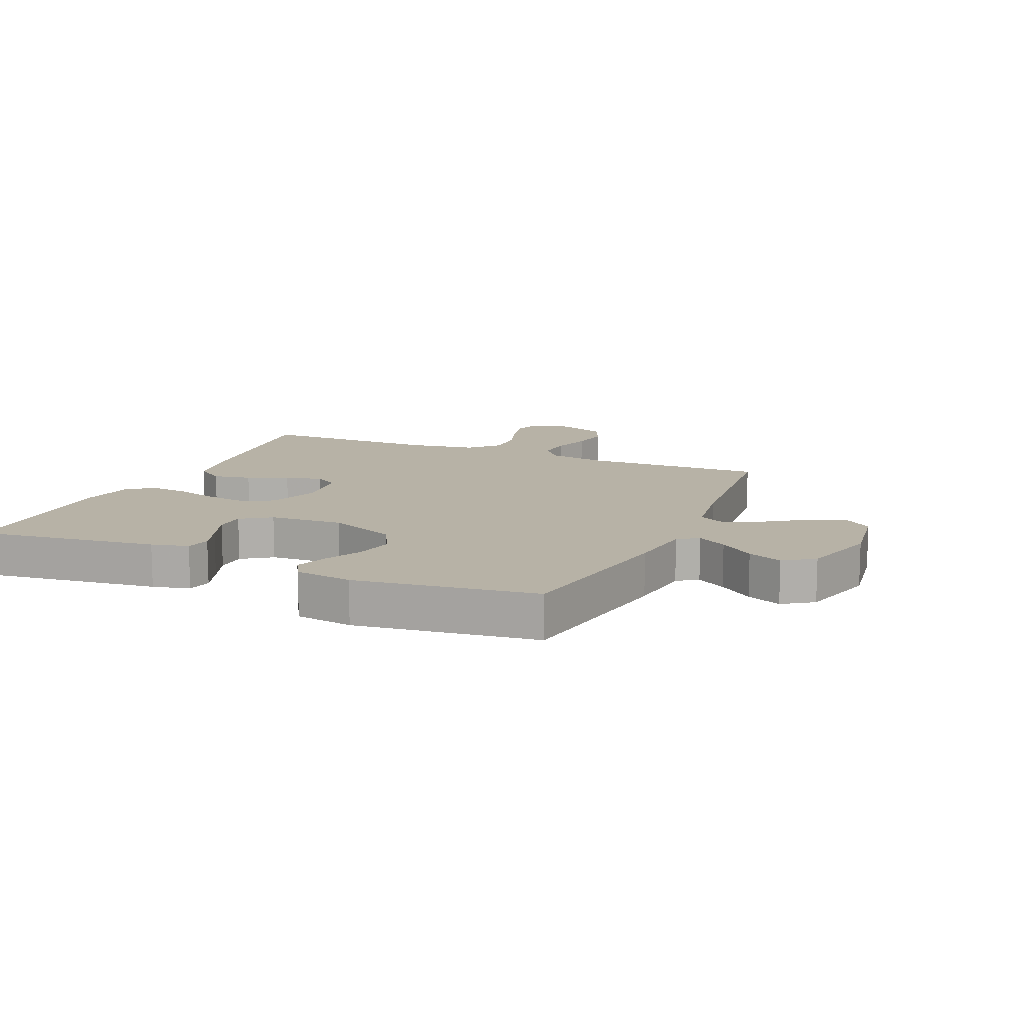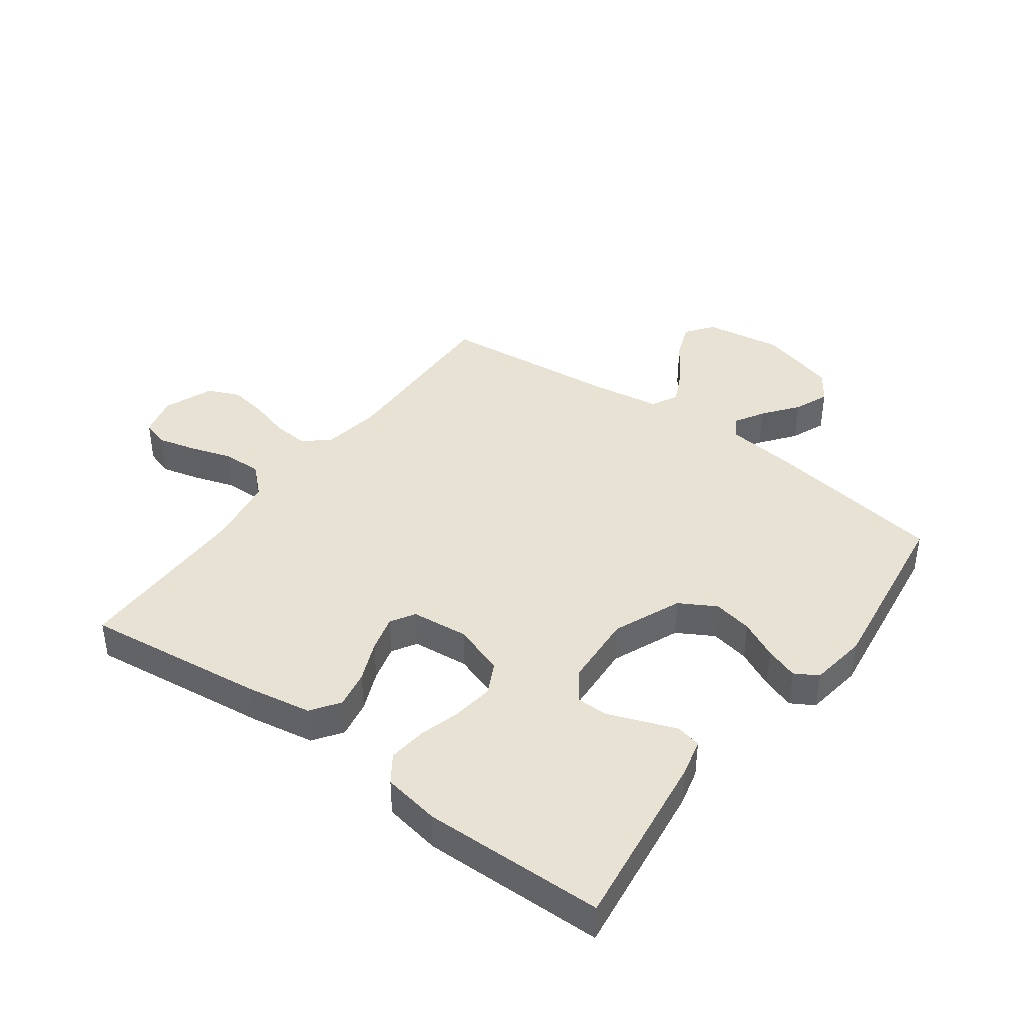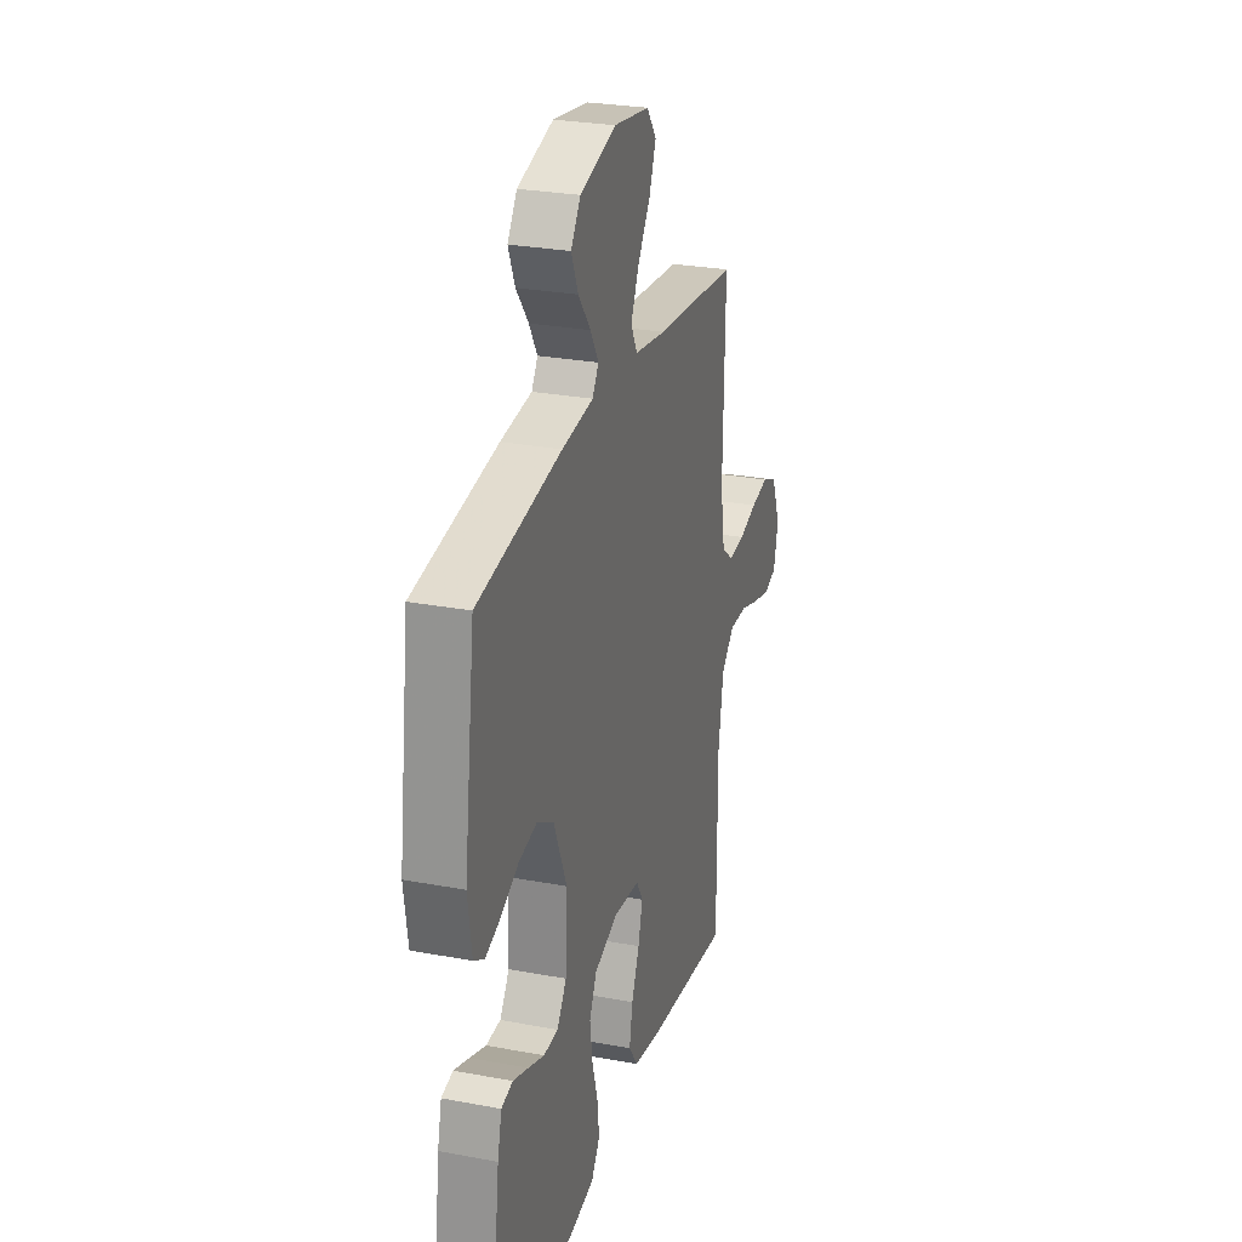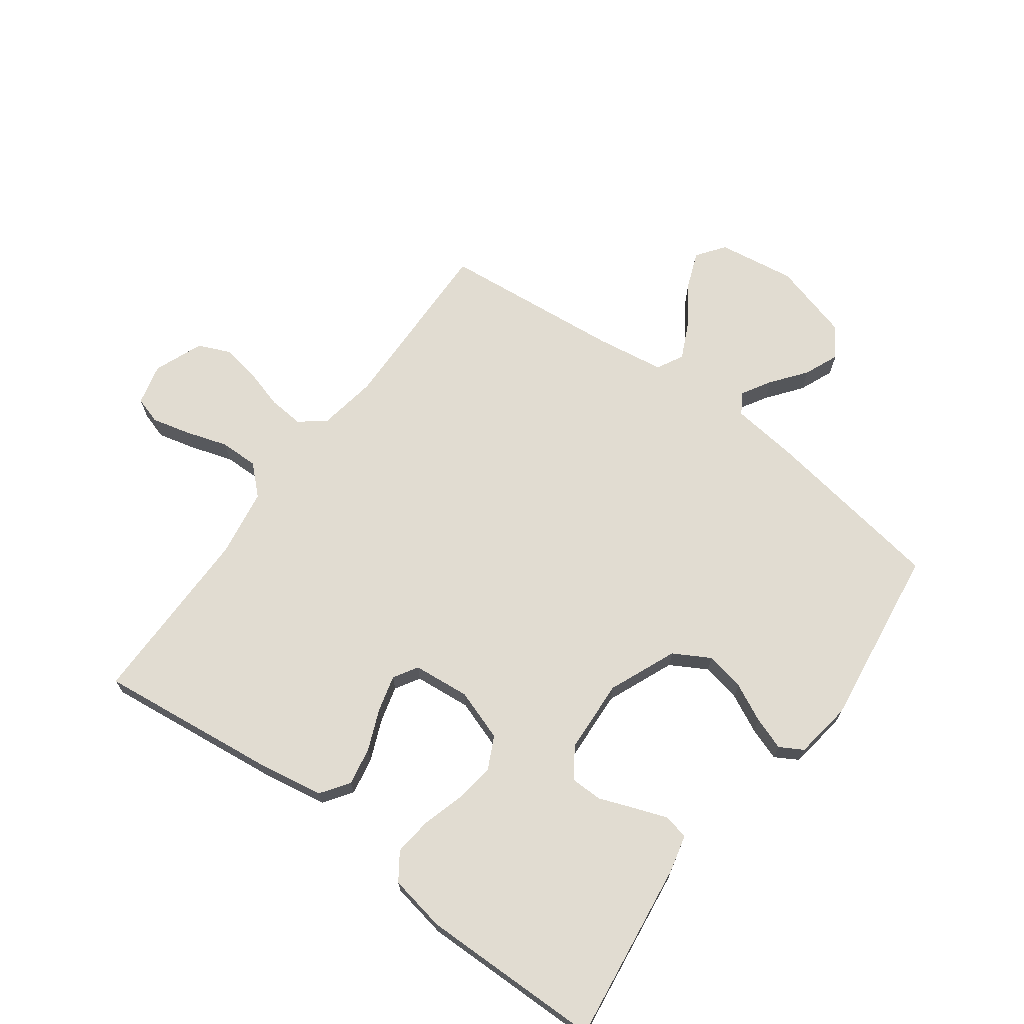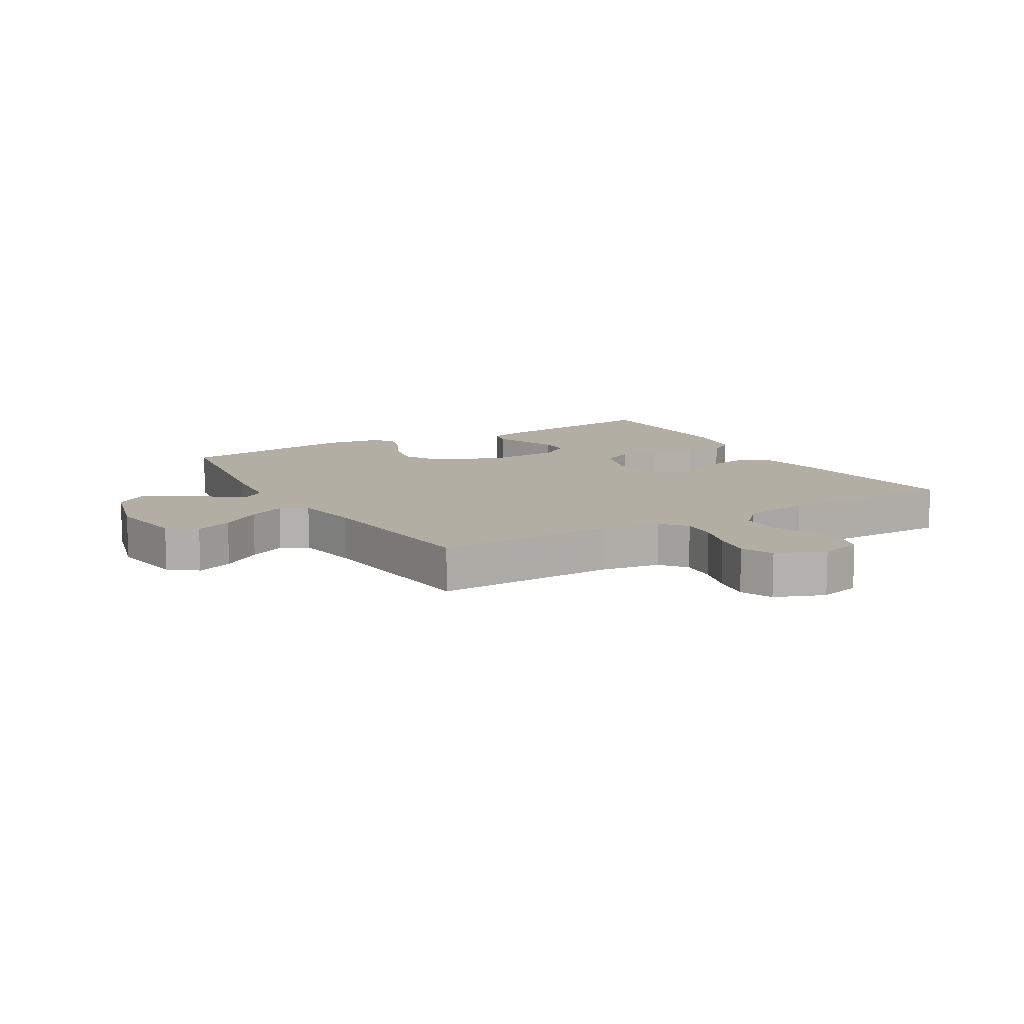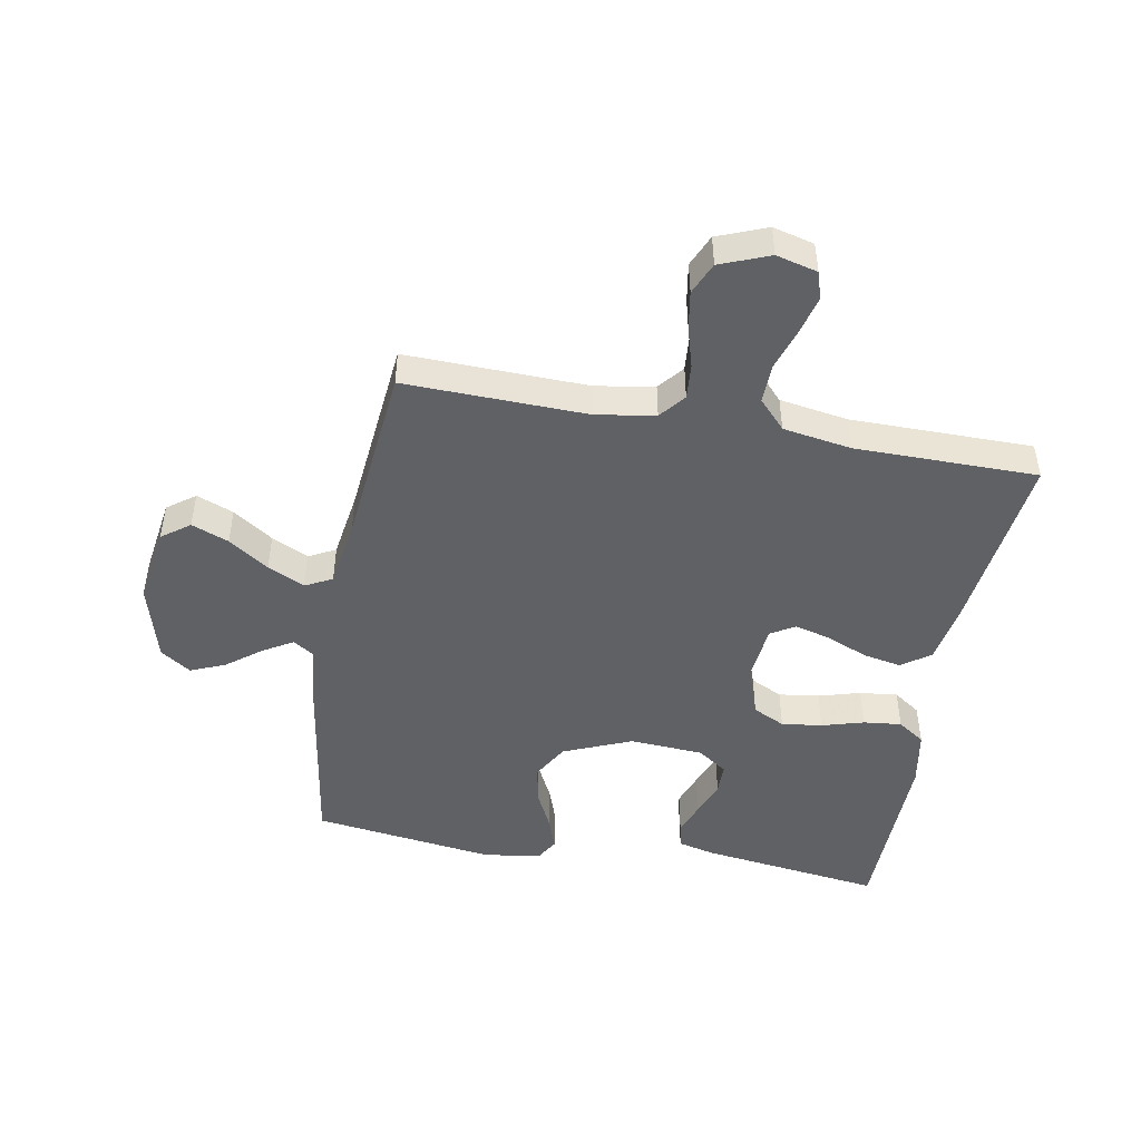
<metadata>
{"format":"obj","ext":"obj","renderer":"f3d","projection":"perspective","resolution":1024,"background":"white","views":[{"elev":12.3,"azim":-66.5,"up":"+Y"},{"elev":40.9,"azim":-143.8,"up":"+Y"},{"elev":27.0,"azim":-73.7,"up":"+Z"},{"elev":69.1,"azim":-143.6,"up":"+Y"},{"elev":11.0,"azim":59.5,"up":"+Y"},{"elev":-47.3,"azim":79.6,"up":"+Y"}]}
</metadata>
<code>
v -0.5 0.07 0.5
v -0.2 0.07 0.547
v -0.088 0.07 0.56
v -0.066 0.07 0.594
v -0.095 0.07 0.643
v -0.139 0.07 0.7
v -0.163 0.07 0.757
v -0.129 0.07 0.807
v 0 0.07 0.843
v 0.128 0.07 0.824
v 0.162 0.07 0.778
v 0.138 0.07 0.717
v 0.093 0.07 0.651
v 0.064 0.07 0.59
v 0.087 0.07 0.546
v 0.2 0.07 0.529
v 0.5 0.07 0.5
v 0.493 0.07 0.2
v 0.509 0.07 0.103
v 0.551 0.07 0.069
v 0.61 0.07 0.074
v 0.675 0.07 0.093
v 0.739 0.07 0.104
v 0.792 0.07 0.081
v 0.824 0.07 0
v 0.807 0.07 -0.068
v 0.762 0.07 -0.082
v 0.698 0.07 -0.066
v 0.629 0.07 -0.044
v 0.565 0.07 -0.043
v 0.518 0.07 -0.087
v 0.5 0.07 -0.2
v 0.5 0.07 -0.5
v 0.2 0.07 -0.465
v 0.095 0.07 -0.447
v 0.062 0.07 -0.4
v 0.074 0.07 -0.337
v 0.102 0.07 -0.27
v 0.118 0.07 -0.21
v 0.094 0.07 -0.17
v 0 0.07 -0.161
v -0.085 0.07 -0.19
v -0.111 0.07 -0.243
v -0.102 0.07 -0.31
v -0.082 0.07 -0.379
v -0.075 0.07 -0.442
v -0.106 0.07 -0.487
v -0.2 0.07 -0.504
v -0.5 0.07 -0.5
v -0.461 0.07 -0.2
v -0.446 0.07 -0.139
v -0.405 0.07 -0.13
v -0.35 0.07 -0.15
v -0.292 0.07 -0.172
v -0.24 0.07 -0.171
v -0.206 0.07 -0.122
v -0.199 0.07 0
v -0.246 0.07 0.112
v -0.306 0.07 0.146
v -0.371 0.07 0.133
v -0.434 0.07 0.102
v -0.488 0.07 0.083
v -0.526 0.07 0.105
v -0.54 0.07 0.2
v -0.5 0 0.5
v -0.2 0 0.547
v -0.088 0 0.56
v -0.066 0 0.594
v -0.095 0 0.643
v -0.139 0 0.7
v -0.163 0 0.757
v -0.129 0 0.807
v 0 0 0.843
v 0.128 0 0.824
v 0.162 0 0.778
v 0.138 0 0.717
v 0.093 0 0.651
v 0.064 0 0.59
v 0.087 0 0.546
v 0.2 0 0.529
v 0.5 0 0.5
v 0.493 0 0.2
v 0.509 0 0.103
v 0.551 0 0.069
v 0.61 0 0.074
v 0.675 0 0.093
v 0.739 0 0.104
v 0.792 0 0.081
v 0.824 0 0
v 0.807 0 -0.068
v 0.762 0 -0.082
v 0.698 0 -0.066
v 0.629 0 -0.044
v 0.565 0 -0.043
v 0.518 0 -0.087
v 0.5 0 -0.2
v 0.5 0 -0.5
v 0.2 0 -0.465
v 0.095 0 -0.447
v 0.062 0 -0.4
v 0.074 0 -0.337
v 0.102 0 -0.27
v 0.118 0 -0.21
v 0.094 0 -0.17
v 0 0 -0.161
v -0.085 0 -0.19
v -0.111 0 -0.243
v -0.102 0 -0.31
v -0.082 0 -0.379
v -0.075 0 -0.442
v -0.106 0 -0.487
v -0.2 0 -0.504
v -0.5 0 -0.5
v -0.461 0 -0.2
v -0.446 0 -0.139
v -0.405 0 -0.13
v -0.35 0 -0.15
v -0.292 0 -0.172
v -0.24 0 -0.171
v -0.206 0 -0.122
v -0.199 0 0
v -0.246 0 0.112
v -0.306 0 0.146
v -0.371 0 0.133
v -0.434 0 0.102
v -0.488 0 0.083
v -0.526 0 0.105
v -0.54 0 0.2
f 60 61 62 63
f 59 60 63 64
f 51 52 53 54
f 49 50 51 54
f 49 54 55
f 48 49 55
f 47 48 55 56
f 44 45 46 47
f 43 44 47 56
f 35 36 37 38
f 35 38 39
f 32 33 34 35
f 31 32 35 39
f 30 31 39 40
f 26 27 28 29
f 24 25 26 29
f 24 29 30
f 21 22 23 24
f 20 21 24 30
f 19 20 30 40
f 16 17 18
f 15 16 18 19
f 10 11 12 13
f 10 13 14
f 9 10 14
f 8 9 14
f 5 6 7 8
f 4 5 8 14
f 3 4 14 15
f 59 64 1 2
f 58 59 2 3
f 57 58 3 15
f 42 43 56 57
f 41 42 57 15
f 15 19 40 41
f 127 126 125 124
f 128 127 124 123
f 118 117 116 115
f 118 115 114 113
f 119 118 113
f 119 113 112
f 120 119 112 111
f 111 110 109 108
f 120 111 108 107
f 102 101 100 99
f 103 102 99
f 99 98 97 96
f 103 99 96 95
f 104 103 95 94
f 93 92 91 90
f 93 90 89 88
f 94 93 88
f 88 87 86 85
f 94 88 85 84
f 104 94 84 83
f 82 81 80
f 83 82 80 79
f 77 76 75 74
f 78 77 74
f 78 74 73
f 78 73 72
f 72 71 70 69
f 78 72 69 68
f 79 78 68 67
f 66 65 128 123
f 67 66 123 122
f 79 67 122 121
f 121 120 107 106
f 79 121 106 105
f 105 104 83 79
f 1 65 66 2
f 2 66 67 3
f 3 67 68 4
f 4 68 69 5
f 5 69 70 6
f 6 70 71 7
f 7 71 72 8
f 8 72 73 9
f 9 73 74 10
f 10 74 75 11
f 11 75 76 12
f 12 76 77 13
f 13 77 78 14
f 14 78 79 15
f 15 79 80 16
f 16 80 81 17
f 17 81 82 18
f 18 82 83 19
f 19 83 84 20
f 20 84 85 21
f 21 85 86 22
f 22 86 87 23
f 23 87 88 24
f 24 88 89 25
f 25 89 90 26
f 26 90 91 27
f 27 91 92 28
f 28 92 93 29
f 29 93 94 30
f 30 94 95 31
f 31 95 96 32
f 32 96 97 33
f 33 97 98 34
f 34 98 99 35
f 35 99 100 36
f 36 100 101 37
f 37 101 102 38
f 38 102 103 39
f 39 103 104 40
f 40 104 105 41
f 41 105 106 42
f 42 106 107 43
f 43 107 108 44
f 44 108 109 45
f 45 109 110 46
f 46 110 111 47
f 47 111 112 48
f 48 112 113 49
f 49 113 114 50
f 50 114 115 51
f 51 115 116 52
f 52 116 117 53
f 53 117 118 54
f 54 118 119 55
f 55 119 120 56
f 56 120 121 57
f 57 121 122 58
f 58 122 123 59
f 59 123 124 60
f 60 124 125 61
f 61 125 126 62
f 62 126 127 63
f 63 127 128 64
f 64 128 65 1

</code>
